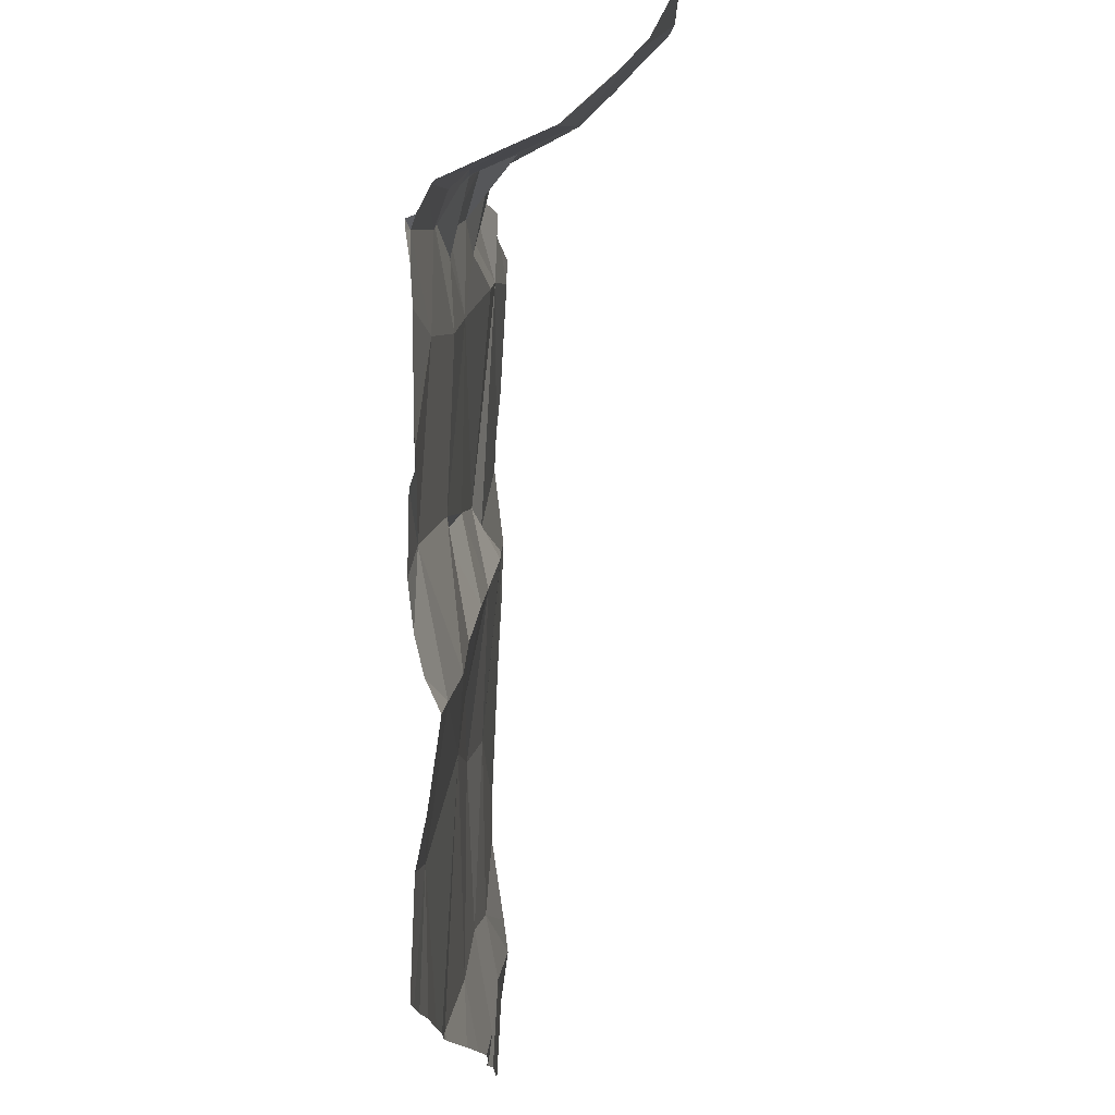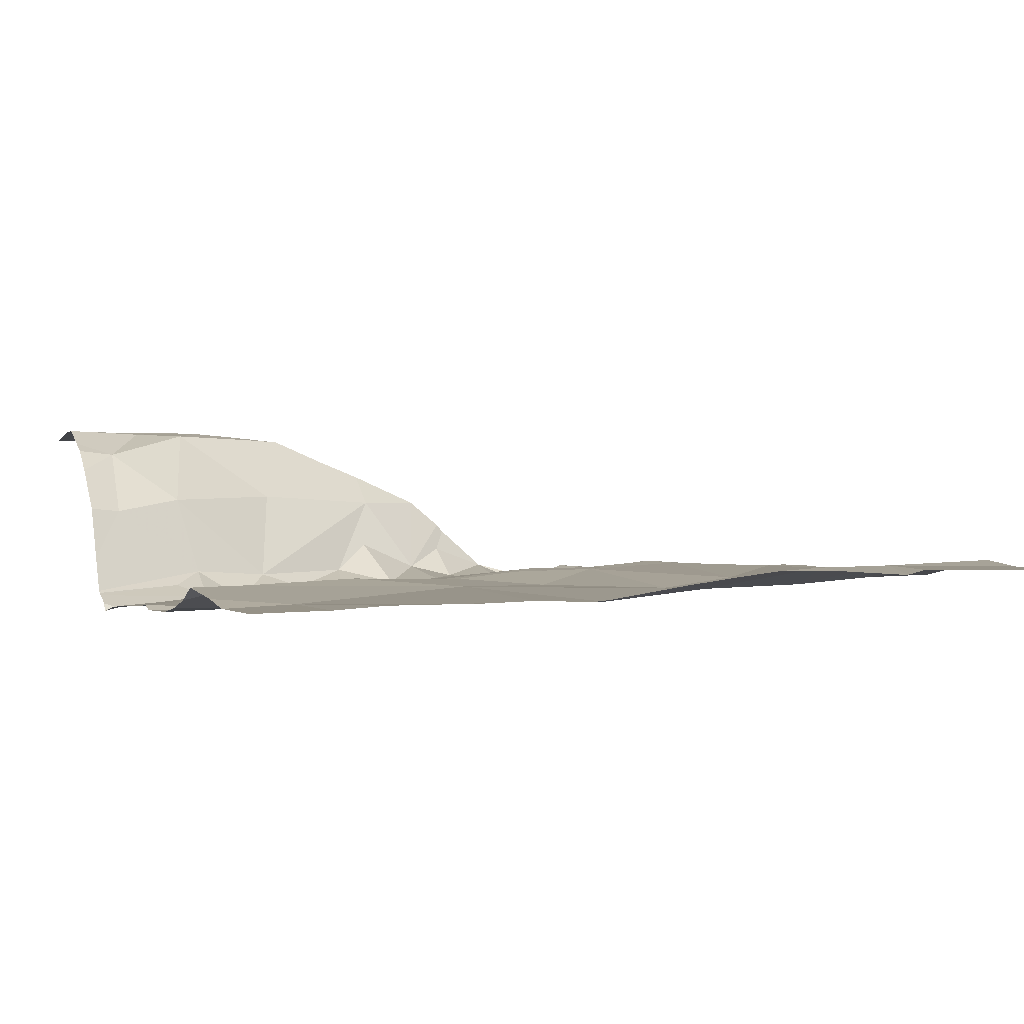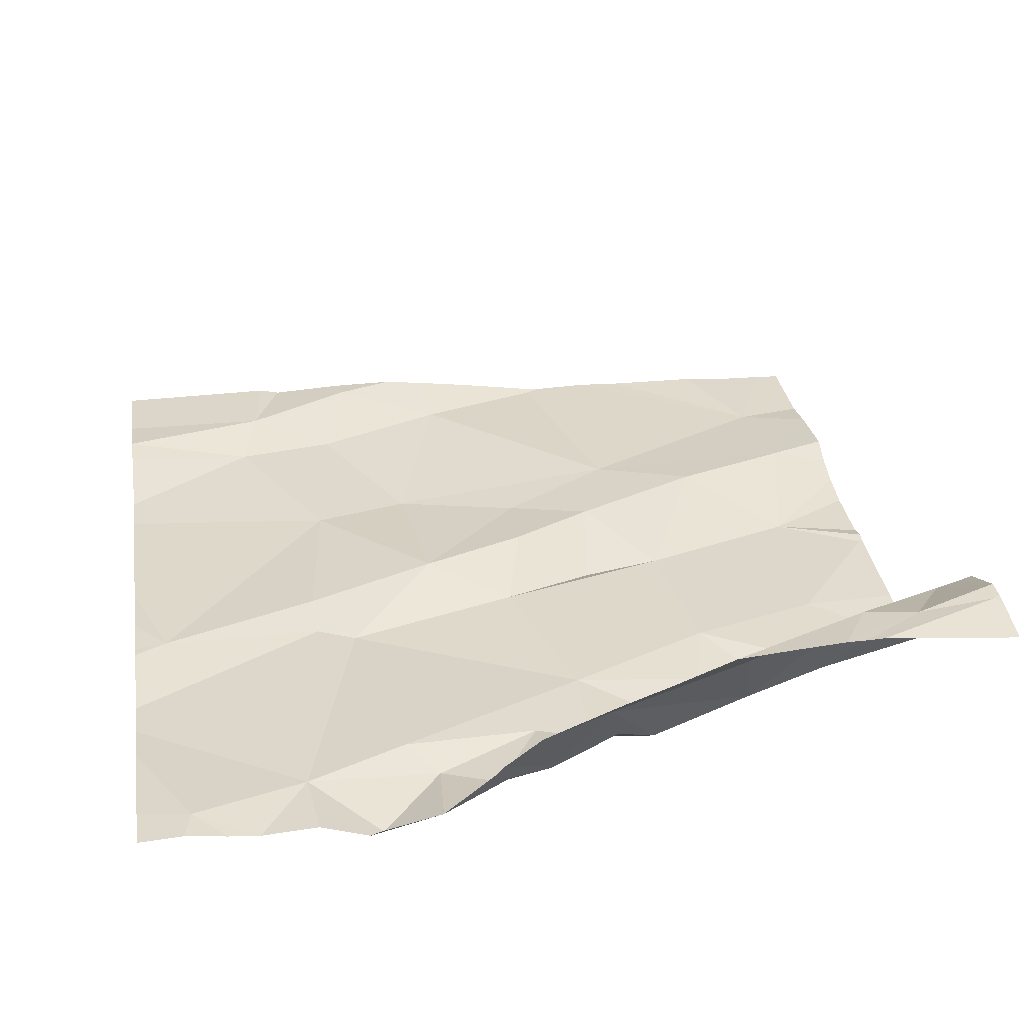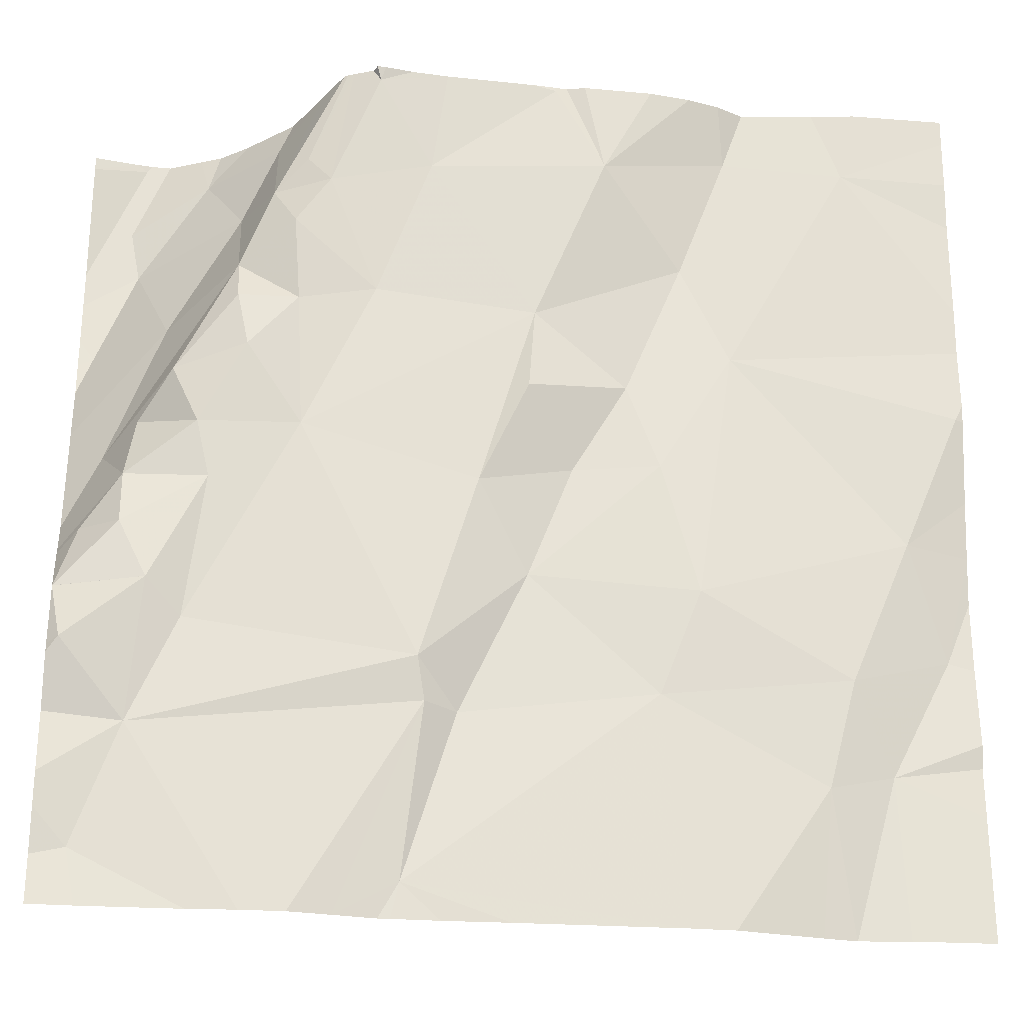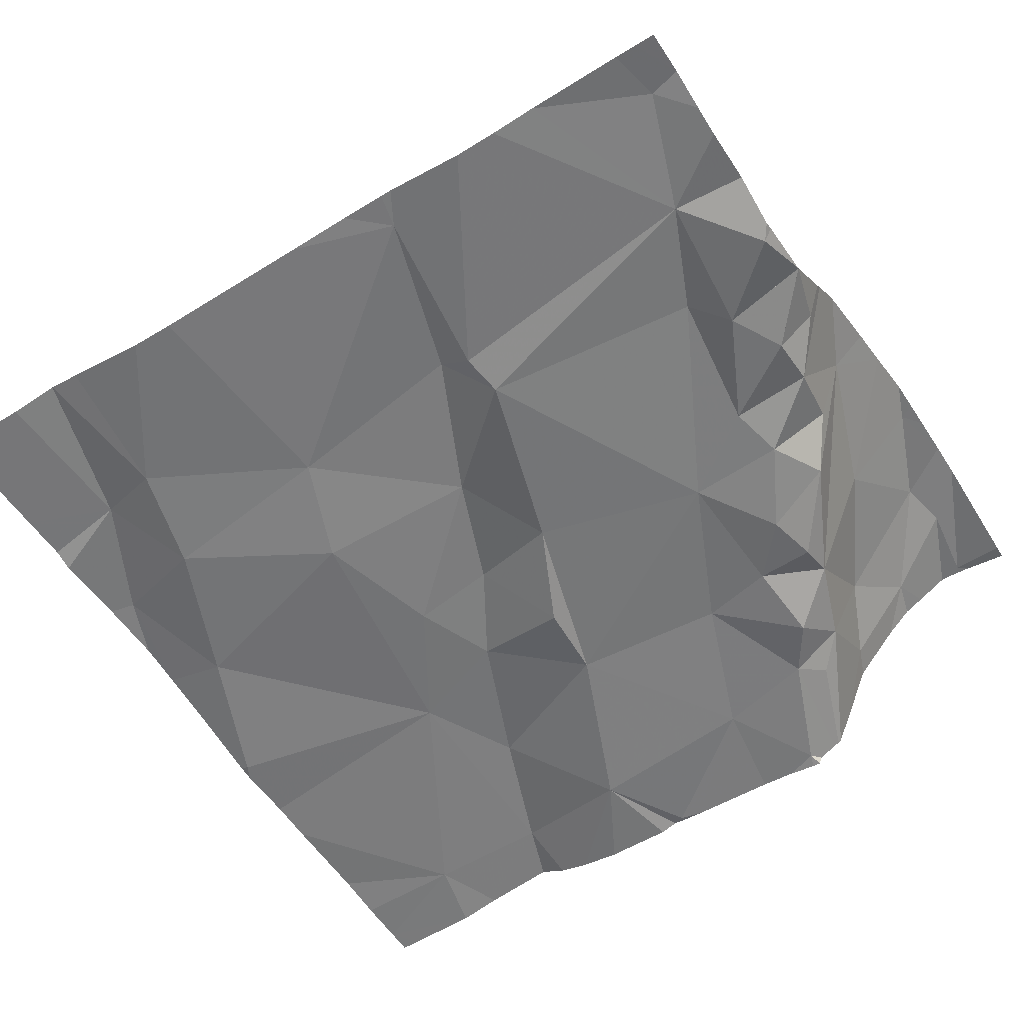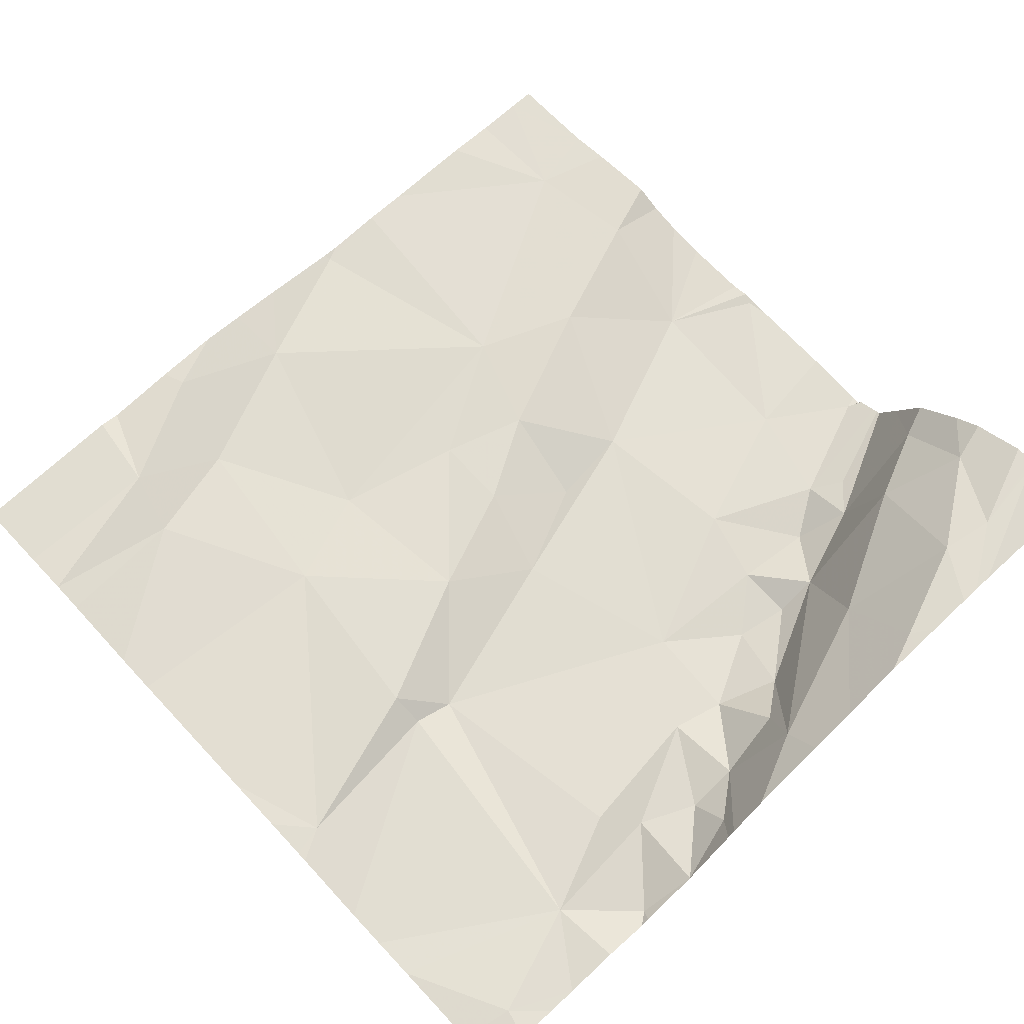
<metadata>
{"format":"obj","ext":"obj","renderer":"f3d","projection":"perspective","resolution":1024,"background":"white","views":[{"elev":75.6,"azim":-91.1,"up":"+Y"},{"elev":-2.3,"azim":-113.1,"up":"+Z"},{"elev":34.2,"azim":81.1,"up":"+Z"},{"elev":-26.2,"azim":170.5,"up":"+Y"},{"elev":-54.5,"azim":32.2,"up":"+Z"},{"elev":70.5,"azim":47.0,"up":"+Z"}]}
</metadata>
<code>
v -143.4 276.5 500.7
v -143.2 276.5 500.8
v -143.2 276.2 500.8
v -142.5 275.6 500.8
v -142.5 275.8 500.8
v -143.5 276.2 500.8
v -142.5 275.7 500.8
v -143.4 275.8 500.8
v -143.4 276.5 500.7
v -143.3 275.9 500.8
v -143.3 275.7 500.8
v -142.5 275.9 500.8
v -142.5 276.2 501
v -142.5 276.2 501
v -143.4 276 500.8
v -142.5 275.8 500.8
v -142.5 275.7 500.8
v -143.2 276.5 500.8
v -143.4 275.9 500.8
v -143.2 275.9 500.8
v -142.5 275.8 500.8
v -143.2 276.3 500.8
v -142.8 276.5 500.8
v -142.5 275.9 500.8
v -142.8 275.6 500.8
v -142.6 275.8 500.8
v -142.7 276.2 500.8
v -142.6 276.2 500.8
v -142.6 276.1 500.8
v -143 276.2 500.8
v -143.1 276.2 500.8
v -143 276.3 500.8
v -142.9 276.4 500.8
v -142.8 276.4 500.8
v -142.8 276.3 500.8
v -142.6 275.6 500.8
v -143.2 275.6 500.8
v -142.6 276.3 500.9
v -142.5 276.3 501
v -142.9 275.8 500.8
v -142.9 275.8 500.8
v -142.9 275.9 500.8
v -143.1 276.1 500.8
v -142.9 275.6 500.8
v -142.6 276.5 501
v -142.6 276.5 501
v -143 276.1 500.8
v -142.8 276.5 500.7
v -143.1 275.8 500.8
v -142.9 276.1 500.8
v -143.1 276.4 500.7
v -143.3 275.6 500.8
v -142.8 275.6 500.8
v -143 276 500.8
v -142.7 276.3 500.8
v -142.7 276.4 500.9
v -142.6 276.1 500.9
v -142.7 276.5 500.9
v -142.6 276.5 500.9
v -142.8 276.5 500.7
v -143.3 275.6 500.8
v -142.6 275.7 500.8
v -142.6 276.4 501
v -142.6 276.4 501
v -143.2 275.6 500.8
v -142.9 275.6 500.8
v -142.6 276.5 501
v -142.6 276.5 501
v -142.7 276.5 500.9
v -142.7 276.5 500.9
v -142.7 276.4 500.8
v -143.3 275.6 500.8
v -142.9 275.6 500.8
v -143 276.5 500.7
v -142.8 276.4 500.8
v -142.7 276.3 500.8
v -142.7 276.3 500.8
v -142.7 276.3 500.8
v -142.8 276.1 500.8
v -142.6 275.9 500.8
v -142.7 276 500.8
v -142.6 275.9 500.8
v -142.6 276.1 500.8
v -142.5 276 500.8
v -142.6 276 500.8
v -142.6 276 500.8
v -143.4 275.6 500.8
v -143.5 276.2 500.8
v -143.5 276.2 500.8
v -143.5 275.7 500.8
v -143.3 276.5 500.8
v -143.5 276.4 500.7
v -143.5 276.3 500.8
v -143.5 276.5 500.7
v -143.5 276.1 500.8
v -143.5 276 500.8
v -143.5 276.2 500.8
v -143.5 275.9 500.8
v -143.5 276 500.8
v -143.5 275.8 500.8
v -143.5 275.8 500.8
v -143.5 276.5 500.7
v -142.5 276.4 501
v -142.5 276.4 501
v -142.5 276.4 501
v -142.5 276.3 501
v -142.5 276.1 500.9
v -142.5 276 500.9
v -142.5 276.3 501
v -142.5 275.9 500.8
v -142.5 276 500.9
v -142.5 276 500.9
v -142.7 276.5 500.9
v -142.5 275.9 500.8
v -142.5 275.9 500.8
v -142.5 276.5 501
v -142.7 275.6 500.8
v -142.7 275.6 500.8
v -142.9 275.6 500.8
v -143 275.6 500.8
v -143.4 275.6 500.8
v -142.5 275.6 500.8
v -143.5 275.6 500.8
v -142.5 275.6 500.8
v -142.8 276.5 500.8
v -143 276.5 500.7
v -143 276.5 500.7
v -142.8 276.5 500.8
v -142.8 276.5 500.8
v -143 276.5 500.7
v -143 276.5 500.7
v -142.8 276.5 500.7
v -143.1 276.5 500.7
v -142.9 276.5 500.7
v -142.9 276.5 500.7
v -142.8 276.5 500.7
v -143.1 276.5 500.7
v -143.2 276.5 500.7
v -143.2 276.5 500.8
v -143.5 276.5 500.7
v -143.5 276.5 500.7
v -142.6 276.5 501
v -142.5 276.5 501
f 2 1 3
f 91 2 18
f 6 3 88
f 87 90 121
f 105 67 104
f 11 10 8
f 122 4 36
f 95 6 97
f 52 8 61
f 104 64 103
f 10 19 8
f 19 15 96
f 10 15 19
f 103 63 39
f 127 74 33
f 8 19 98
f 15 10 20
f 88 1 93
f 15 3 6
f 121 90 123
f 22 2 3
f 7 62 4
f 4 62 36
f 24 26 21
f 28 27 29
f 31 30 32
f 34 33 35
f 126 74 127
f 39 38 13
f 41 40 42
f 20 43 3
f 30 31 47
f 49 11 37
f 30 50 32
f 51 22 32
f 125 58 113
f 43 20 54
f 20 49 54
f 55 38 56
f 38 55 57
f 59 58 56
f 60 34 23
f 120 44 65
f 63 59 56
f 64 63 103
f 63 64 59
f 64 67 68
f 67 64 104
f 59 64 45
f 103 39 106
f 56 38 63
f 13 57 107
f 38 39 63
f 58 59 70
f 40 44 25
f 17 62 7
f 56 71 55
f 119 44 120
f 28 57 55
f 71 56 58
f 75 71 128
f 71 58 125
f 33 51 32
f 51 33 74
f 55 76 28
f 27 76 77
f 33 34 60
f 130 74 131
f 76 55 77
f 77 55 78
f 35 79 77
f 79 27 77
f 47 43 54
f 23 75 129
f 31 3 43
f 81 80 82
f 28 76 27
f 22 31 32
f 29 83 28
f 47 50 30
f 49 20 10
f 113 58 70
f 80 26 82
f 118 26 53
f 86 85 84
f 71 75 34
f 81 82 85
f 28 83 57
f 86 84 111
f 86 83 29
f 70 59 69
f 26 40 53
f 42 40 26
f 79 80 81
f 81 29 79
f 31 43 47
f 54 41 42
f 69 59 46
f 42 80 79
f 29 81 86
f 108 86 112
f 71 34 78
f 117 26 118
f 86 81 85
f 110 85 114
f 24 82 26
f 82 24 12
f 114 82 115
f 40 41 44
f 54 42 50
f 79 32 50
f 49 41 54
f 3 15 20
f 41 49 44
f 26 80 42
f 79 29 27
f 22 3 31
f 32 35 33
f 134 60 135
f 79 50 42
f 127 33 134
f 44 49 65
f 22 51 2
f 57 83 86
f 2 51 138
f 46 59 45
f 35 78 34
f 78 35 77
f 78 55 71
f 35 32 79
f 10 11 49
f 47 54 50
f 117 62 26
f 45 64 68
f 36 62 117
f 88 3 1
f 89 6 88
f 5 24 16
f 68 67 142
f 90 8 100
f 53 40 25
f 92 1 102
f 93 1 92
f 12 24 5
f 94 1 9
f 25 44 73
f 14 39 13
f 13 38 57
f 95 15 6
f 96 15 95
f 17 26 62
f 97 6 89
f 98 19 99
f 48 60 23
f 65 49 37
f 99 19 96
f 16 24 21
f 100 8 101
f 101 8 98
f 21 26 17
f 102 1 94
f 37 11 72
f 23 34 75
f 66 44 119
f 106 39 109
f 107 57 108
f 108 57 86
f 73 44 66
f 142 116 143
f 9 1 91
f 109 39 14
f 72 11 52
f 110 84 85
f 111 84 110
f 61 8 87
f 112 86 111
f 18 2 139
f 52 11 8
f 114 85 82
f 115 82 12
f 87 8 90
f 116 67 105
f 91 1 2
f 124 4 122
f 128 71 125
f 129 75 128
f 130 51 74
f 131 74 126
f 132 60 48
f 133 51 130
f 134 33 60
f 135 60 136
f 136 60 132
f 137 51 133
f 138 51 137
f 139 2 138
f 140 94 9
f 141 94 140
f 142 67 116

</code>
